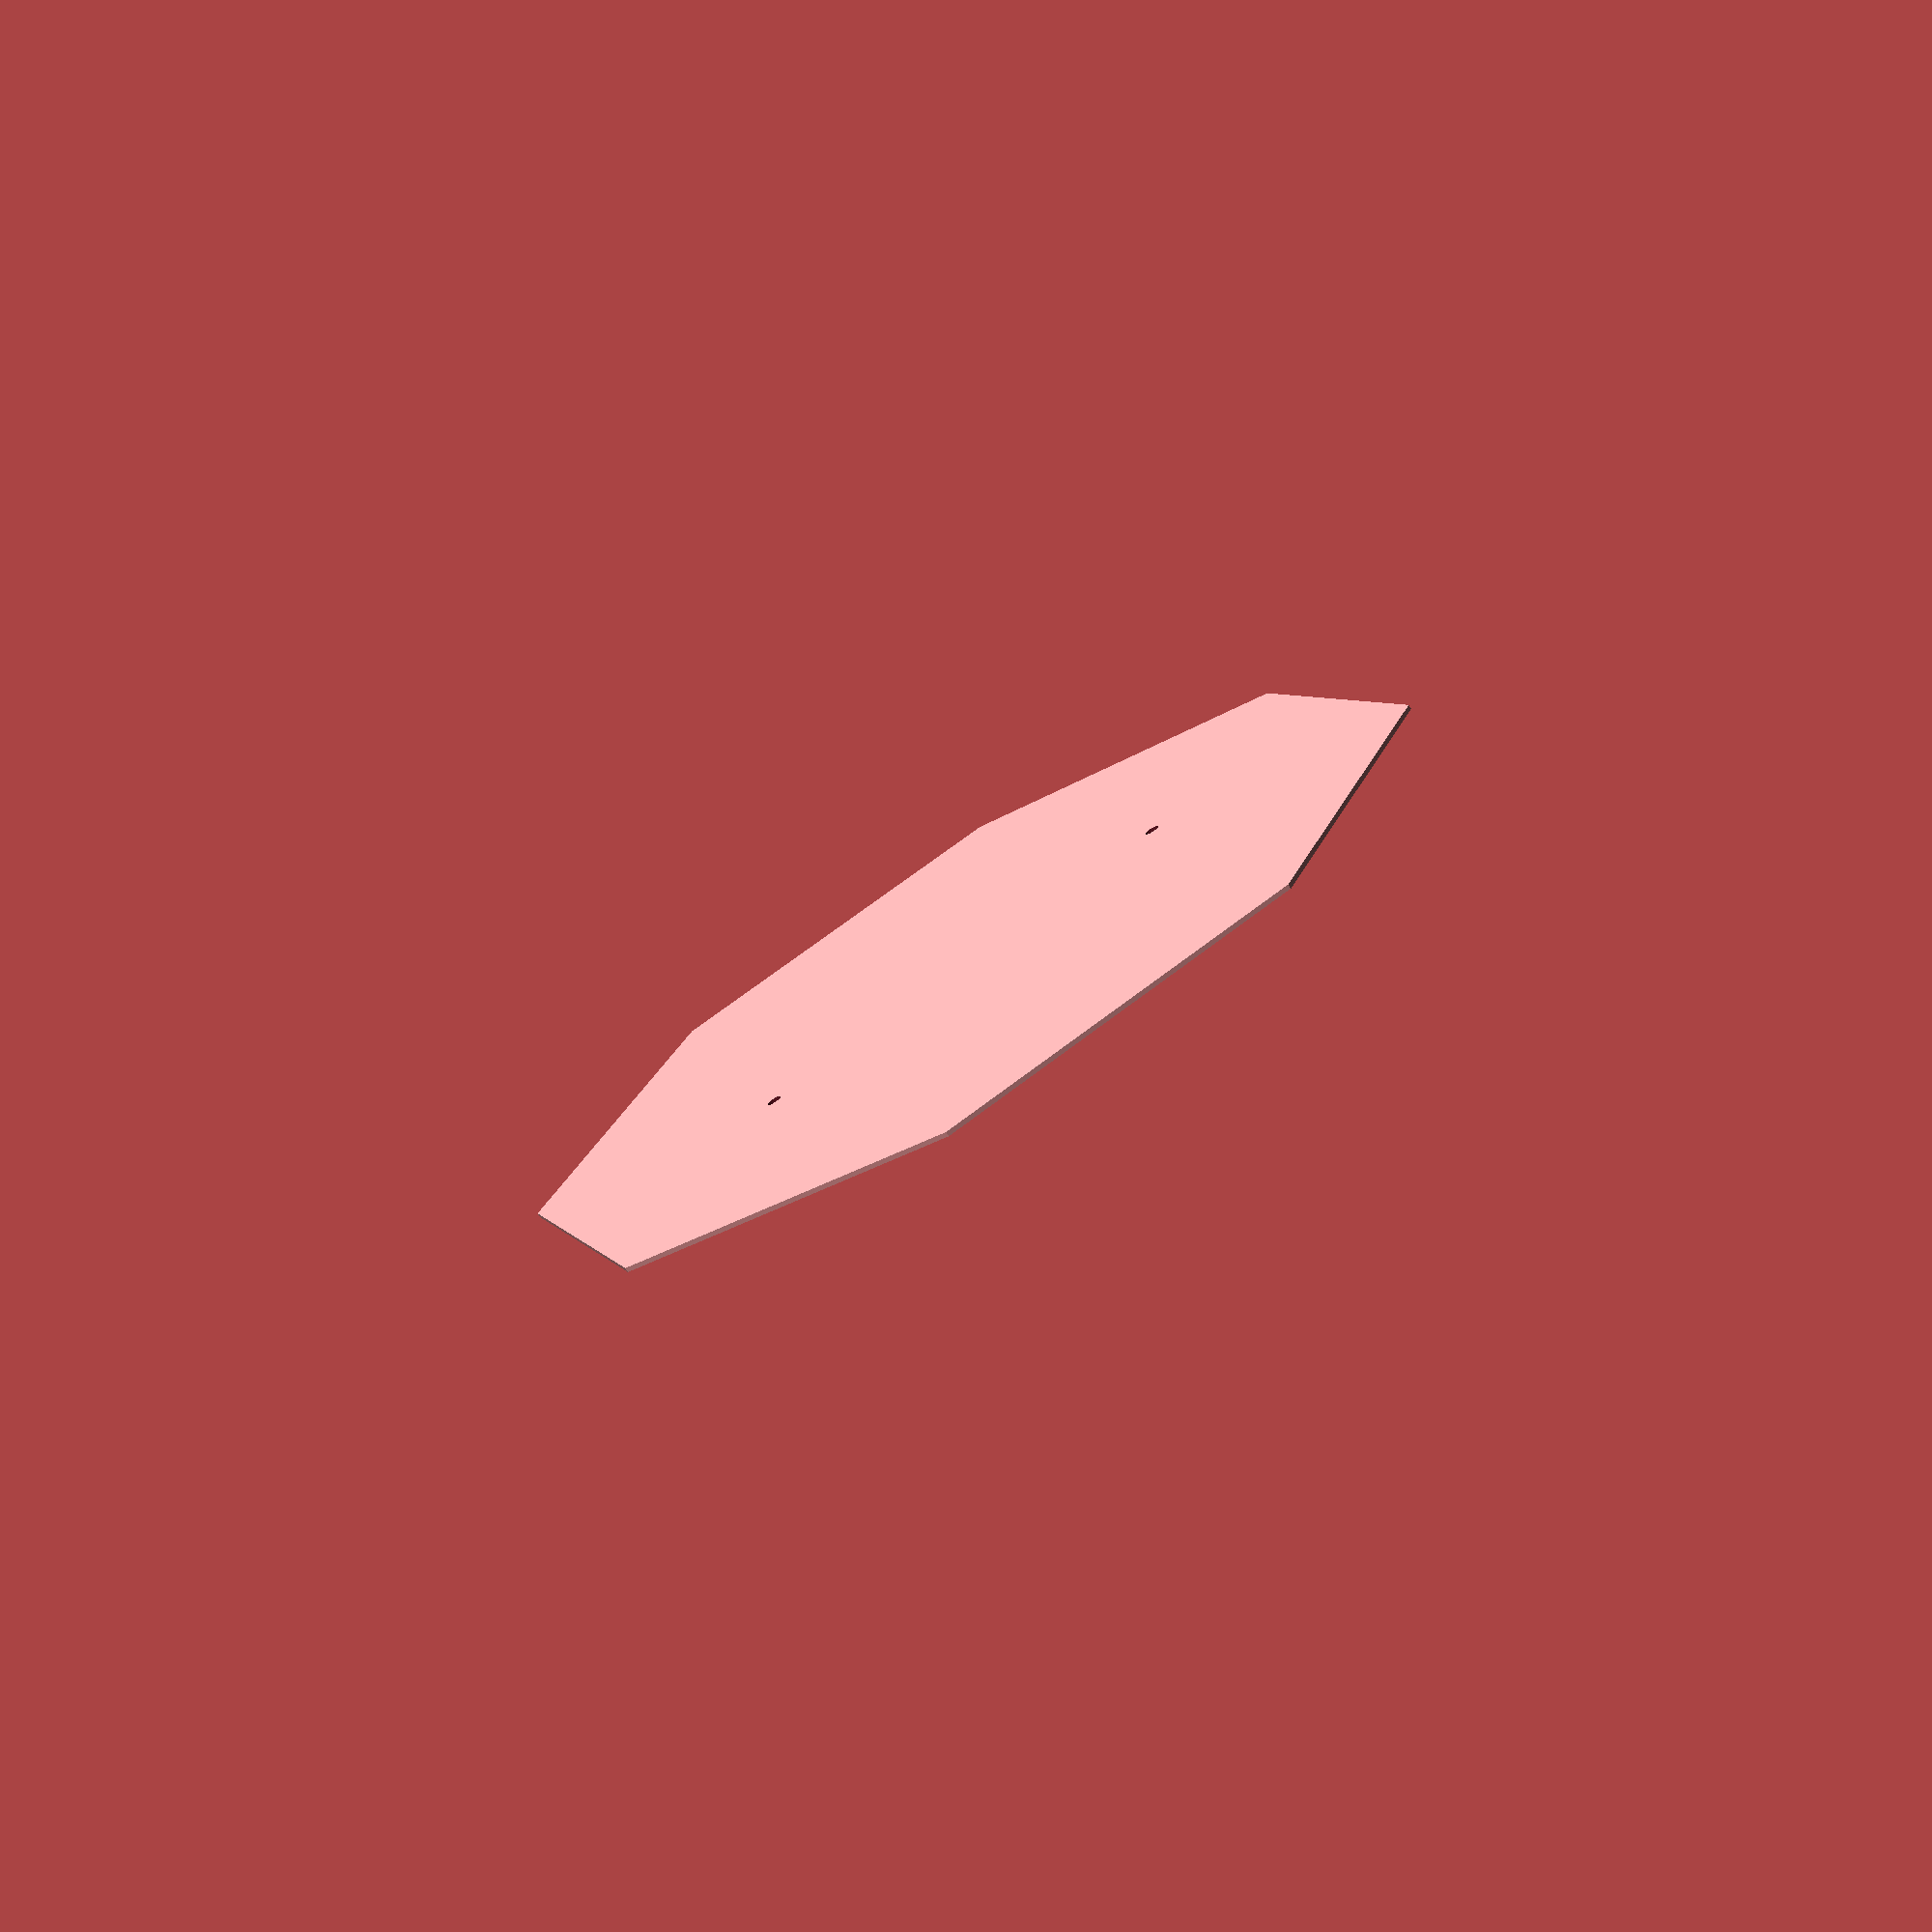
<openscad>
//Paddle Stop Sign -->inches

module inscr_circle(diameter){
   inscribed = 1/cos(180/8);
   circle(r=(diameter/2)*inscribed,$fn=8);}

scale([25.4,25.4]) 
   difference(){
       //enter width of the stop sign from flat to flat here
       rotate([0,0,360/16]) inscr_circle(8); 
       //holes for 2 #6 screws to mount
       translate([0,2]) circle(d=.13, $fn=100);
       translate([0,-2]) circle(d=.13, $fn=100);
   }


//EXPORT TO DXF OR SVG FOR TEMPLATE/LASER/CNC
</openscad>
<views>
elev=254.0 azim=249.7 roll=148.2 proj=p view=wireframe
</views>
